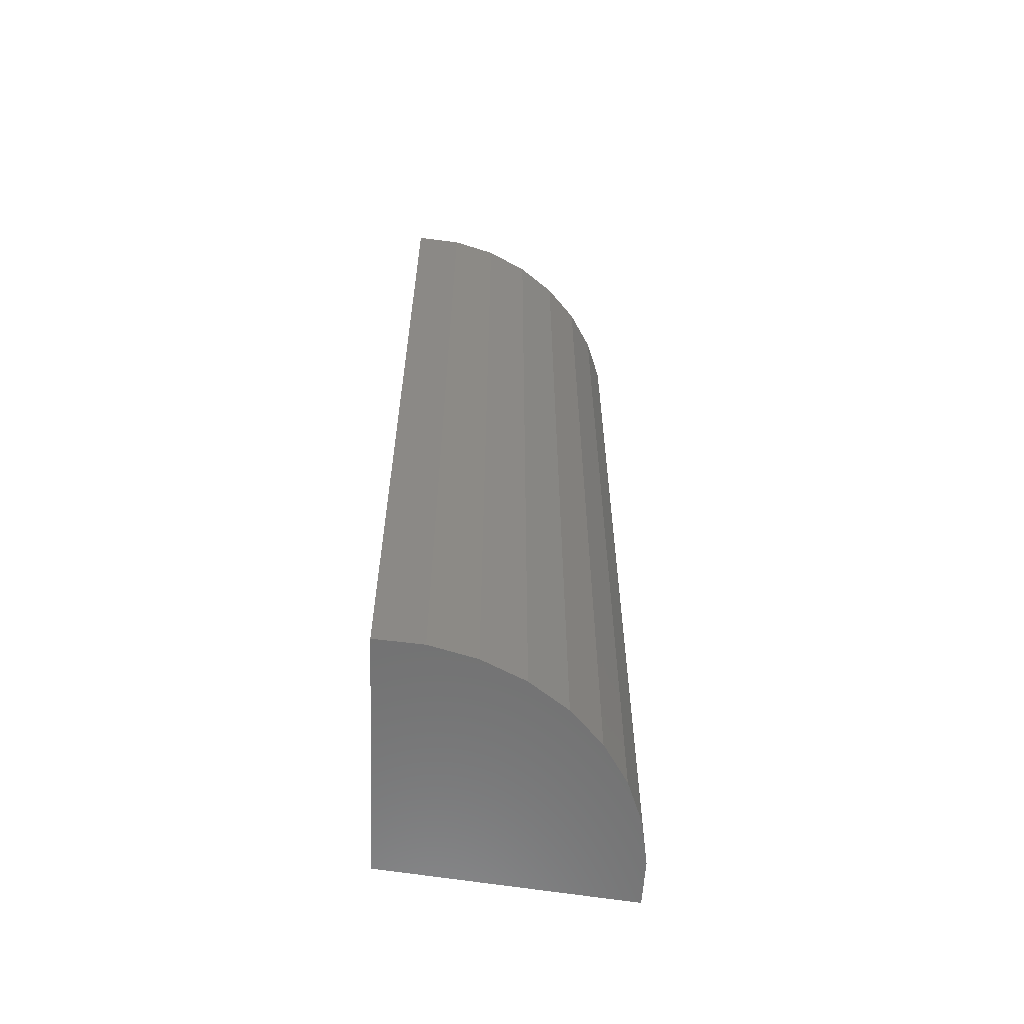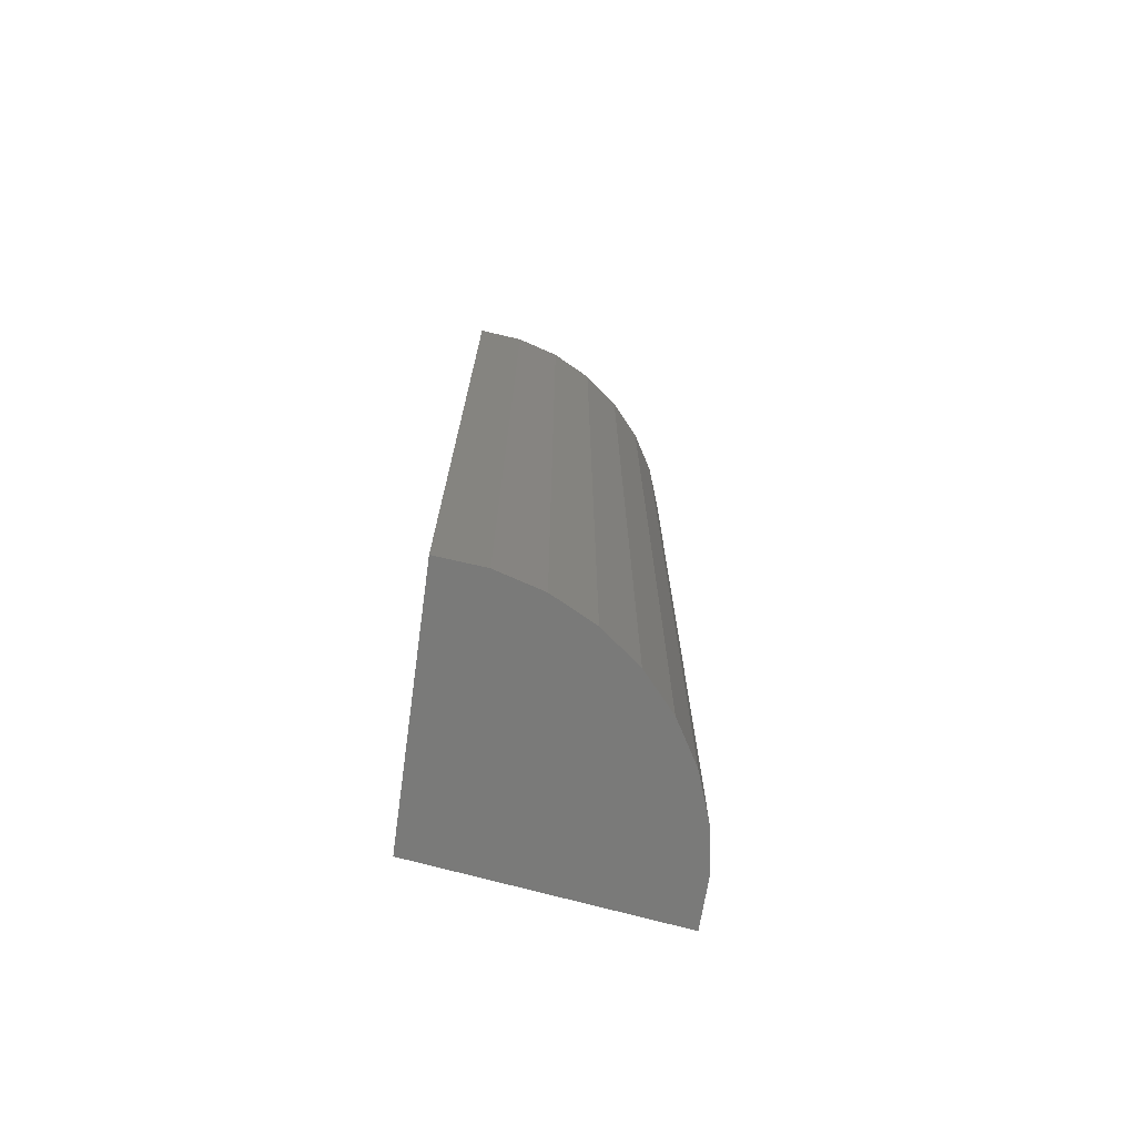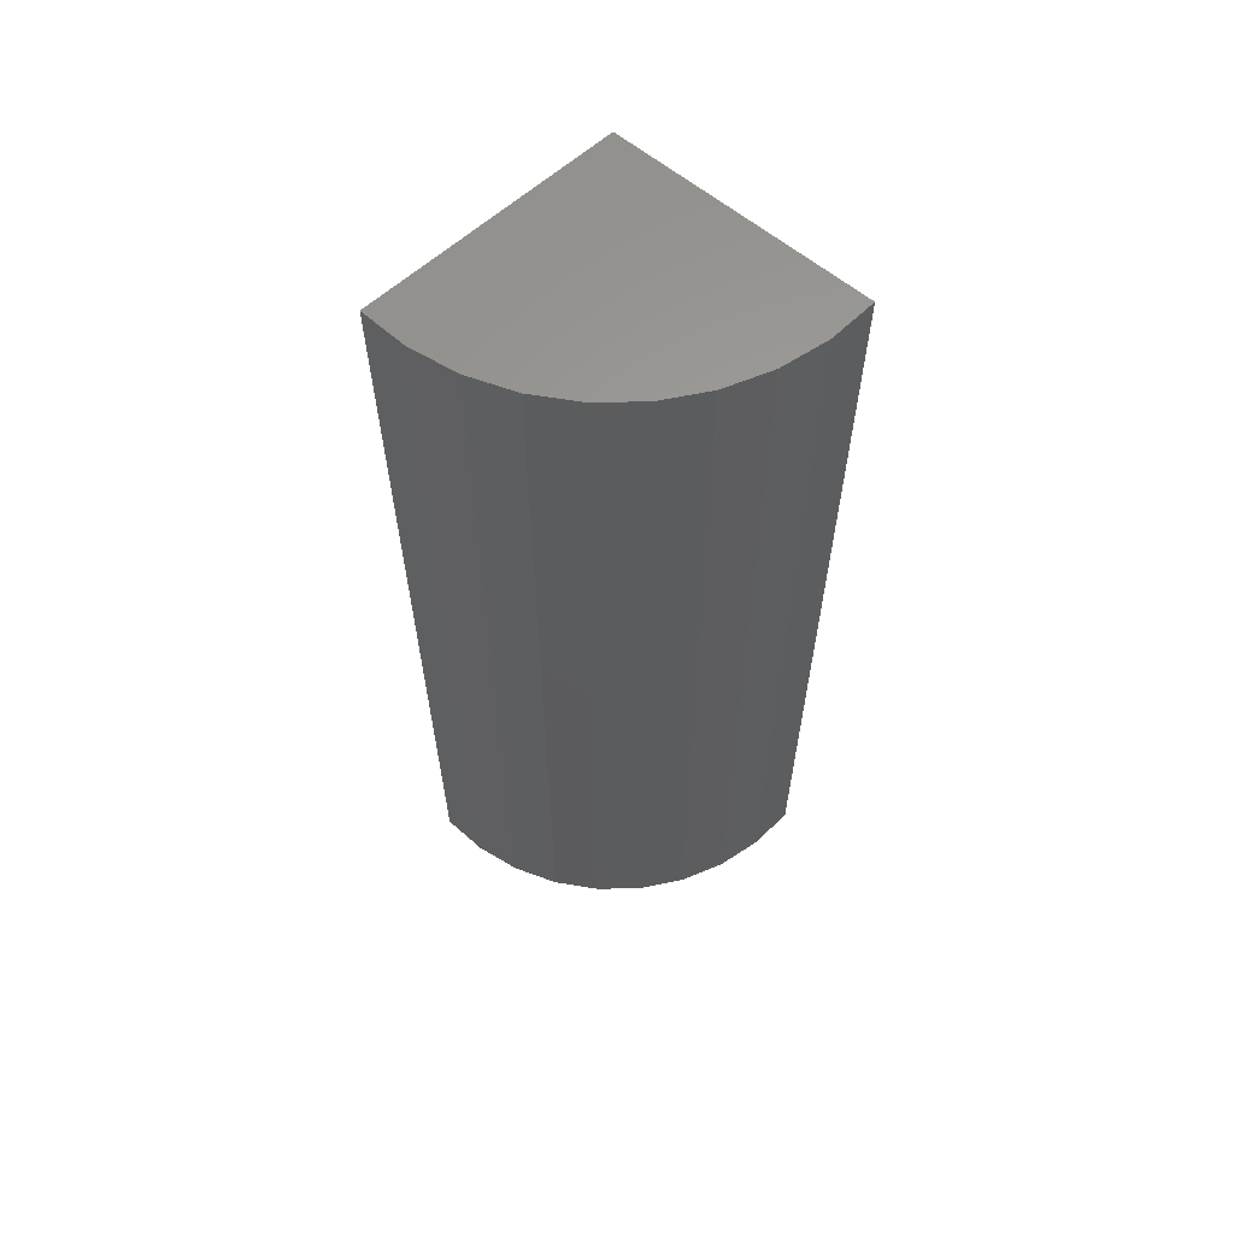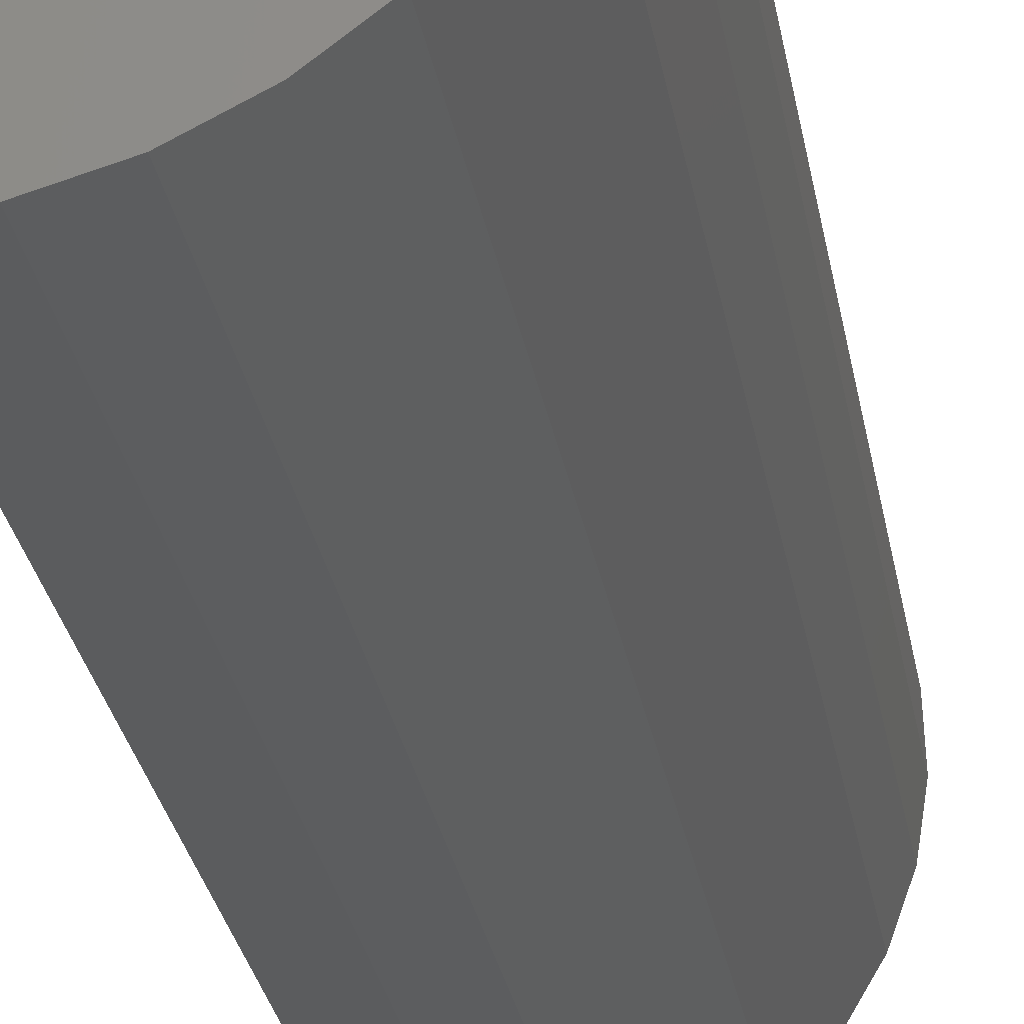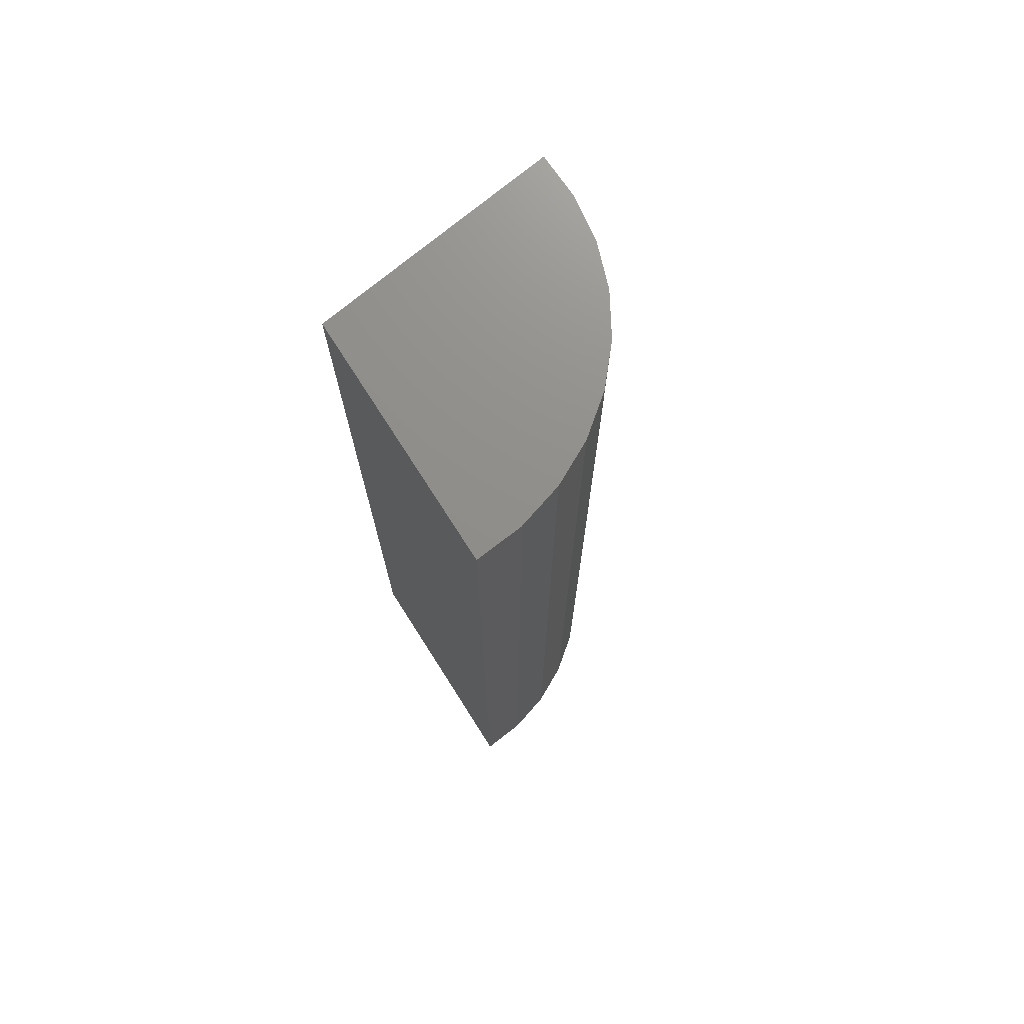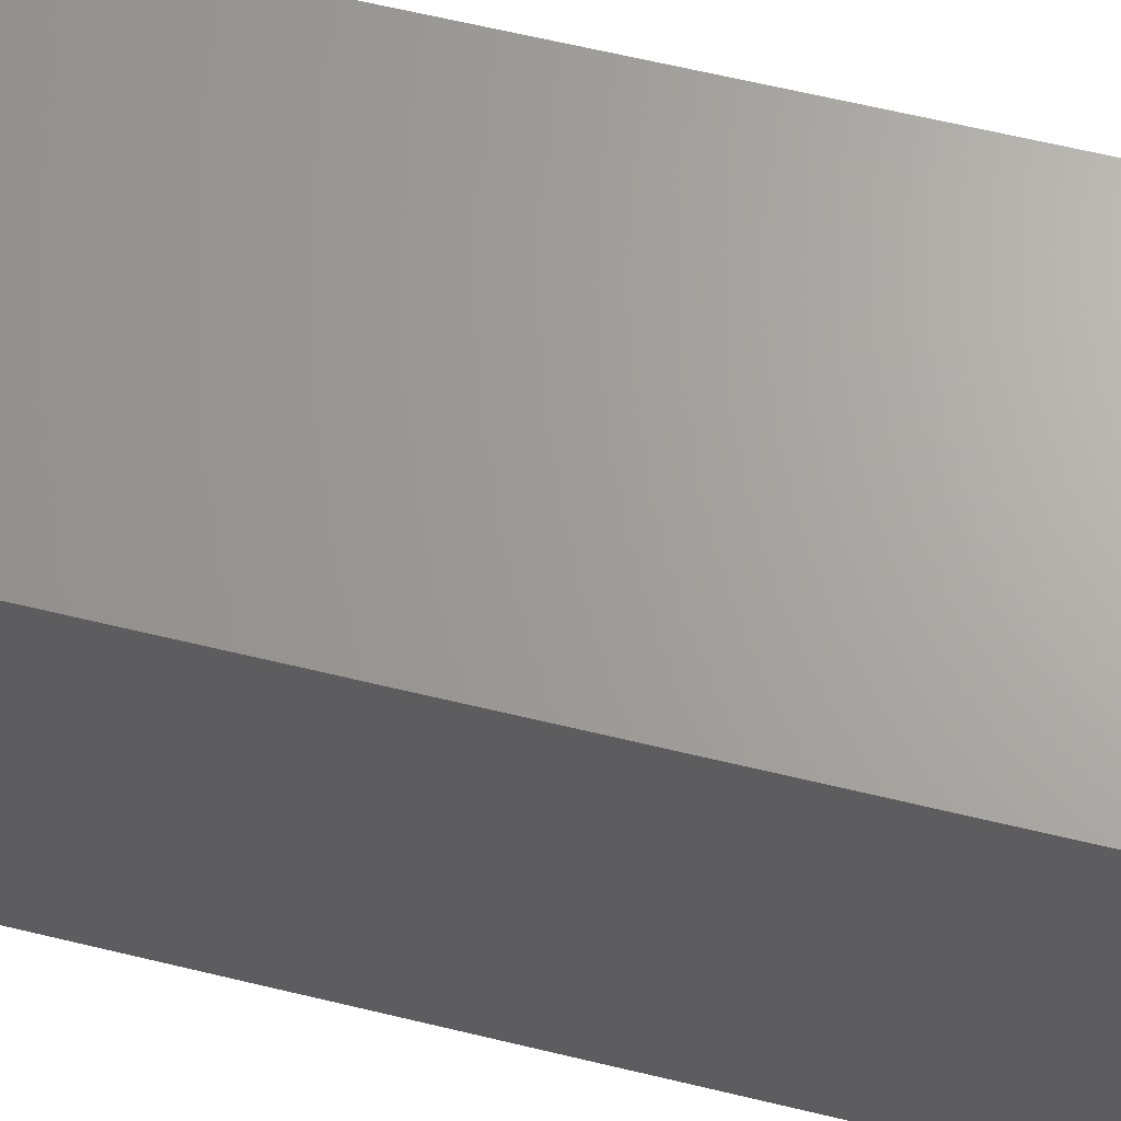
<metadata>
{"format":"stl","ext":"stl","renderer":"f3d","projection":"perspective","resolution":1024,"background":"white","views":[{"elev":-60.7,"azim":80.6,"up":"+Y"},{"elev":-73.0,"azim":74.9,"up":"+Y"},{"elev":61.6,"azim":130.1,"up":"+Y"},{"elev":-28.0,"azim":9.4,"up":"+Z"},{"elev":73.2,"azim":50.1,"up":"+Y"},{"elev":59.1,"azim":-75.7,"up":"+Z"}]}
</metadata>
<code>
# stl→obj: 22 verts, 40 faces
v 0.3914 -0.75 0.2503
v 0.3914 0.75 0.2503
v -2.191e-17 -0.75 0.1994
v -2.191e-17 0.75 0.1994
v 0 -0.75 -0.1953
v 5.099e-33 0.75 -0.1953
v 0.07413 -0.75 -0.1883
v 0.1456 -0.75 -0.1675
v 0.2119 -0.75 -0.1336
v 0.2707 -0.75 -0.08788
v 0.3198 -0.75 -0.03194
v 0.3576 -0.75 0.03223
v 0.3826 -0.75 0.1024
v 0.394 -0.75 0.1759
v 0.394 0.75 0.1759
v 0.3826 0.75 0.1024
v 0.3576 0.75 0.03223
v 0.3198 0.75 -0.03194
v 0.2707 0.75 -0.08788
v 0.2119 0.75 -0.1336
v 0.1456 0.75 -0.1675
v 0.07413 0.75 -0.1883
f 1 2 3
f 3 2 4
f 5 3 6
f 6 3 4
f 3 5 7
f 3 7 8
f 3 8 9
f 3 9 10
f 3 10 11
f 3 11 12
f 3 12 13
f 3 13 14
f 3 14 1
f 4 2 15
f 4 15 16
f 4 16 17
f 4 17 18
f 4 18 19
f 4 19 20
f 4 20 21
f 4 21 22
f 4 22 6
f 2 1 15
f 15 1 14
f 15 14 16
f 16 14 13
f 16 13 17
f 17 13 12
f 17 12 18
f 18 12 11
f 18 11 19
f 19 11 10
f 19 10 20
f 20 10 9
f 20 9 21
f 21 9 8
f 21 8 22
f 22 8 7
f 22 7 6
f 6 7 5

</code>
